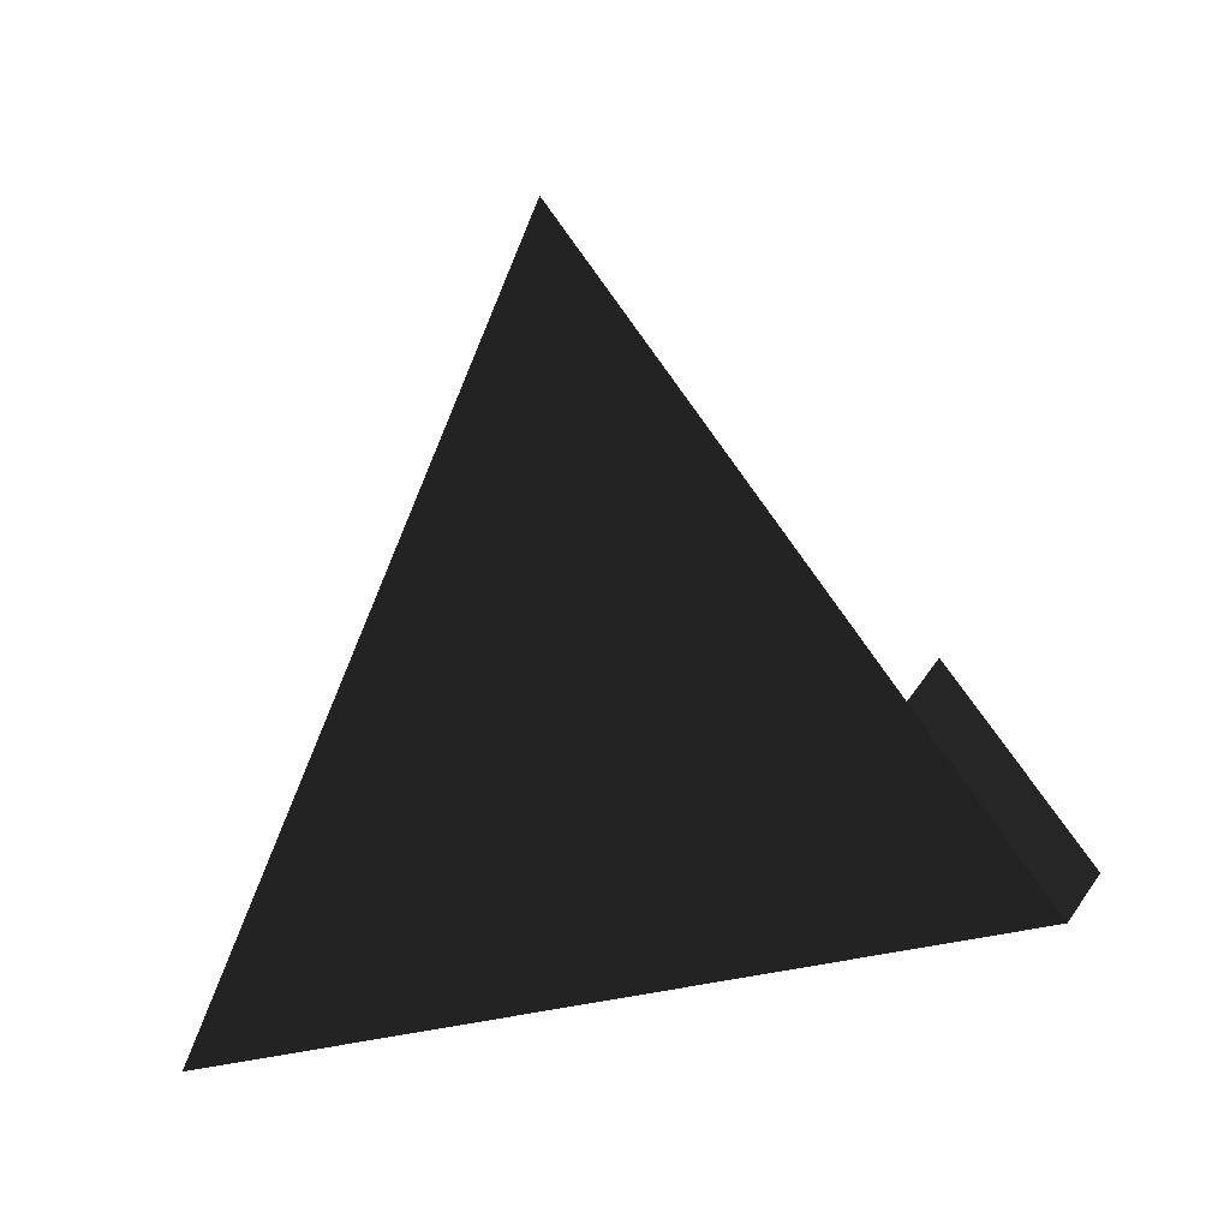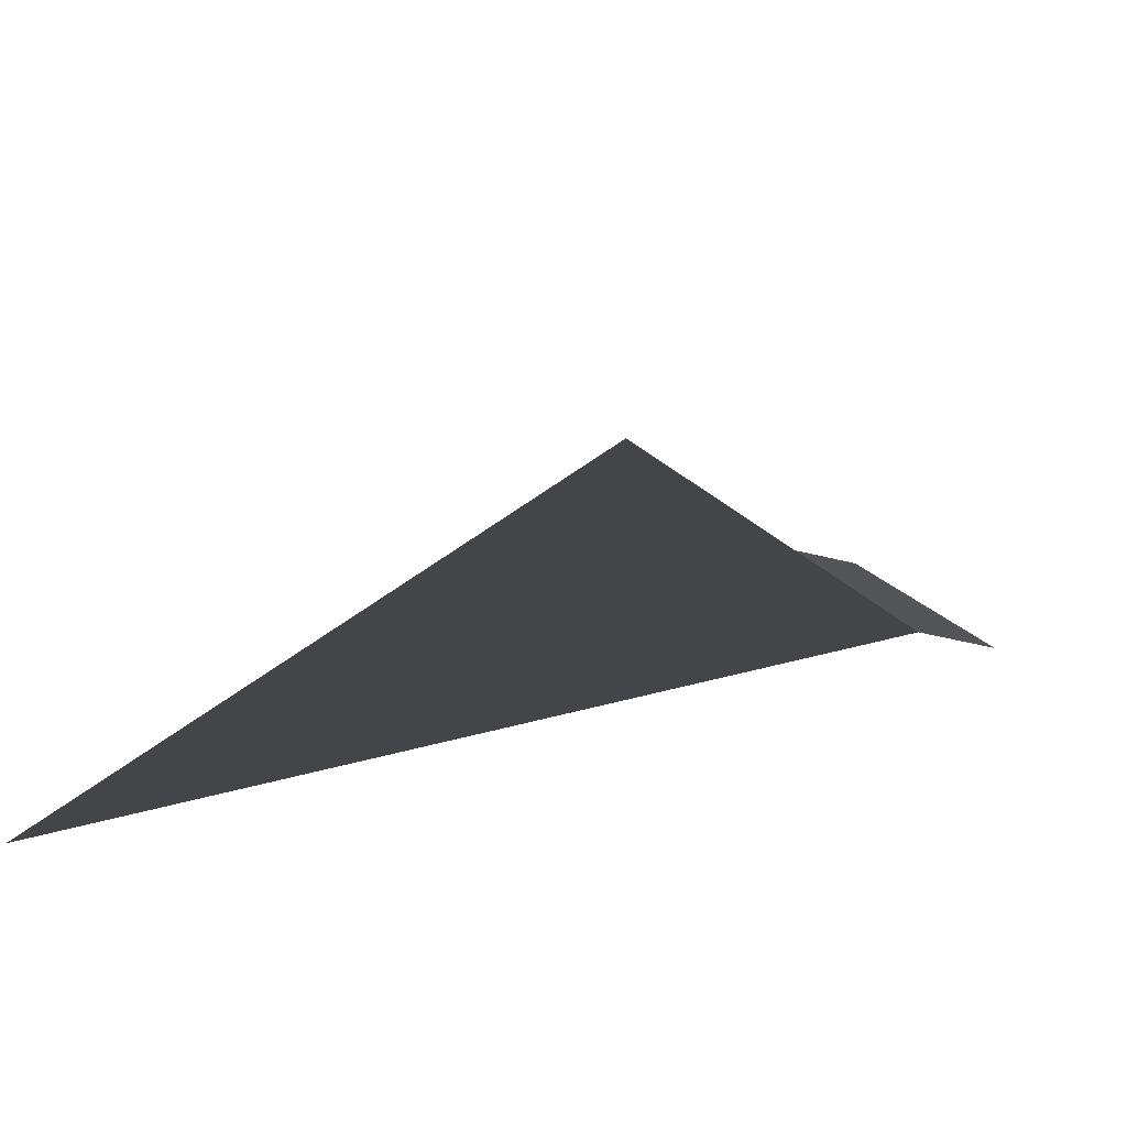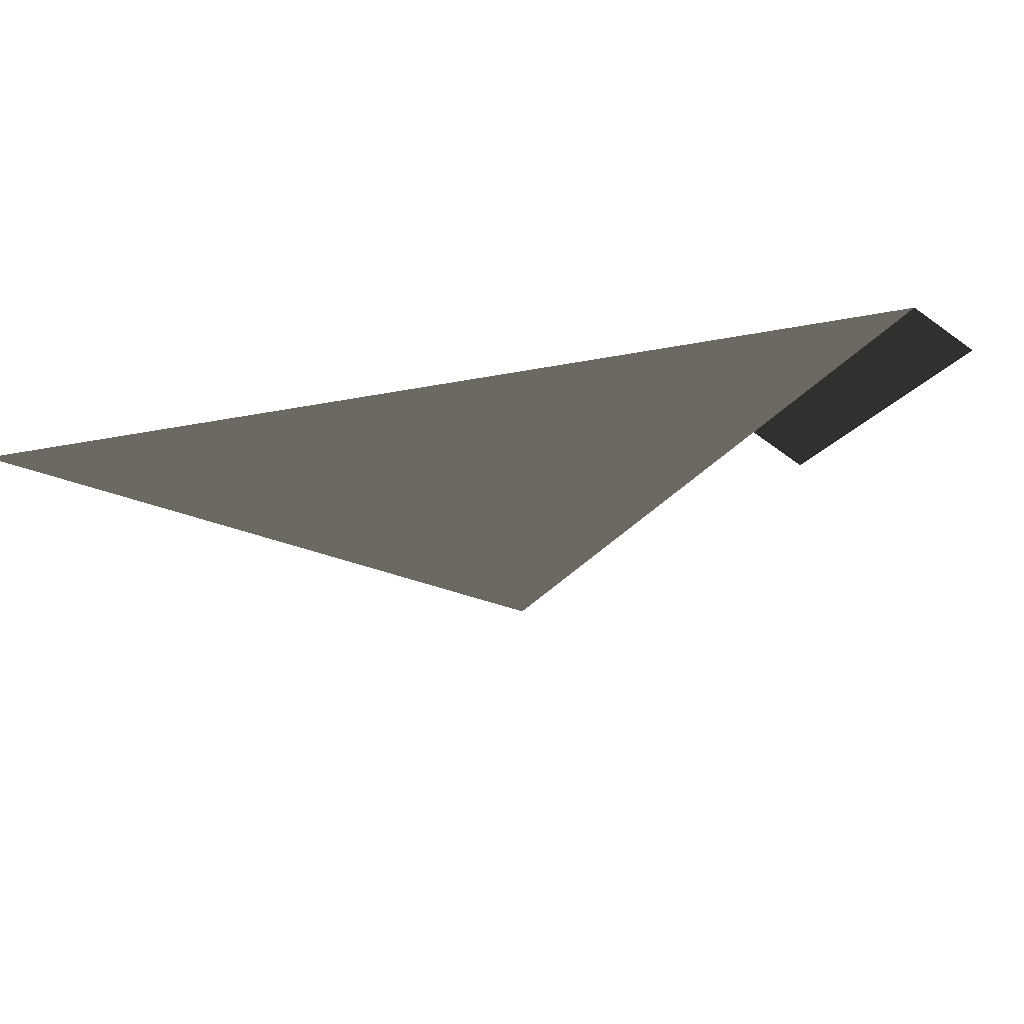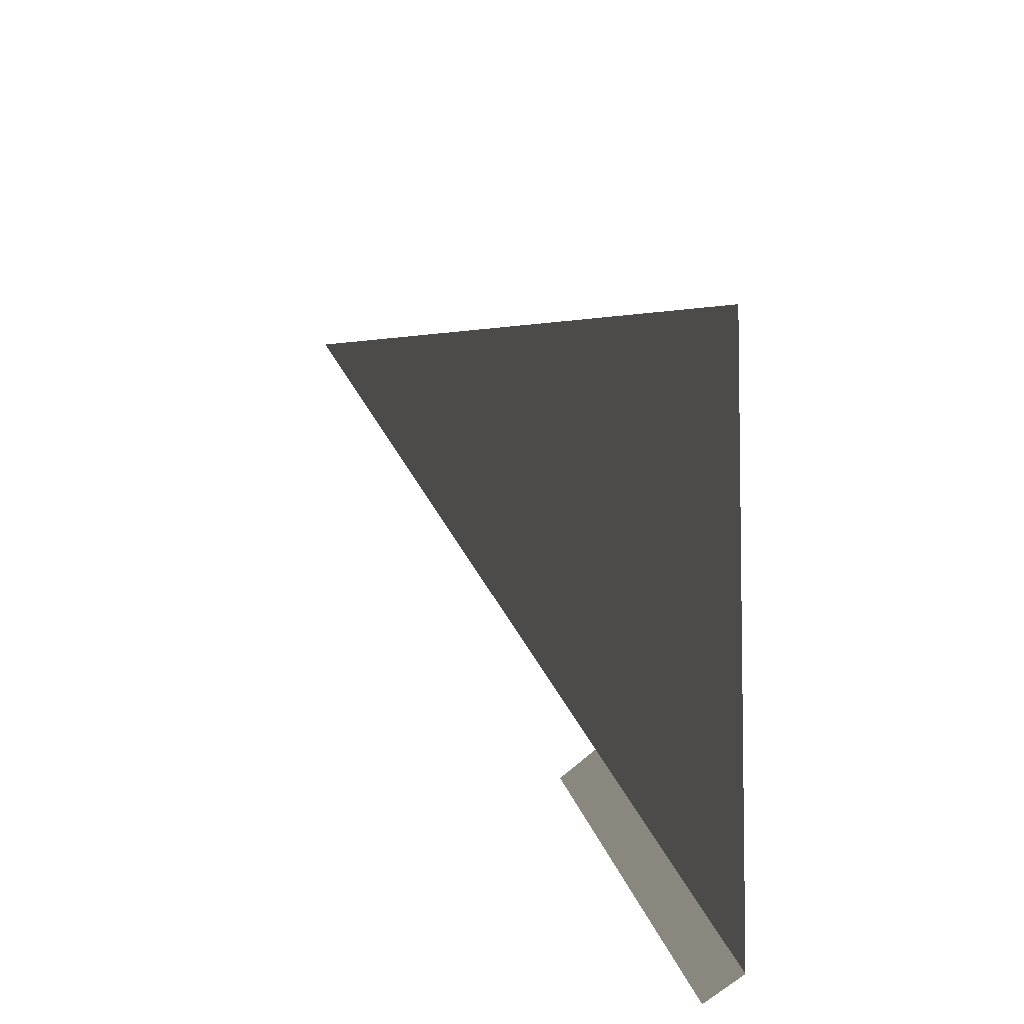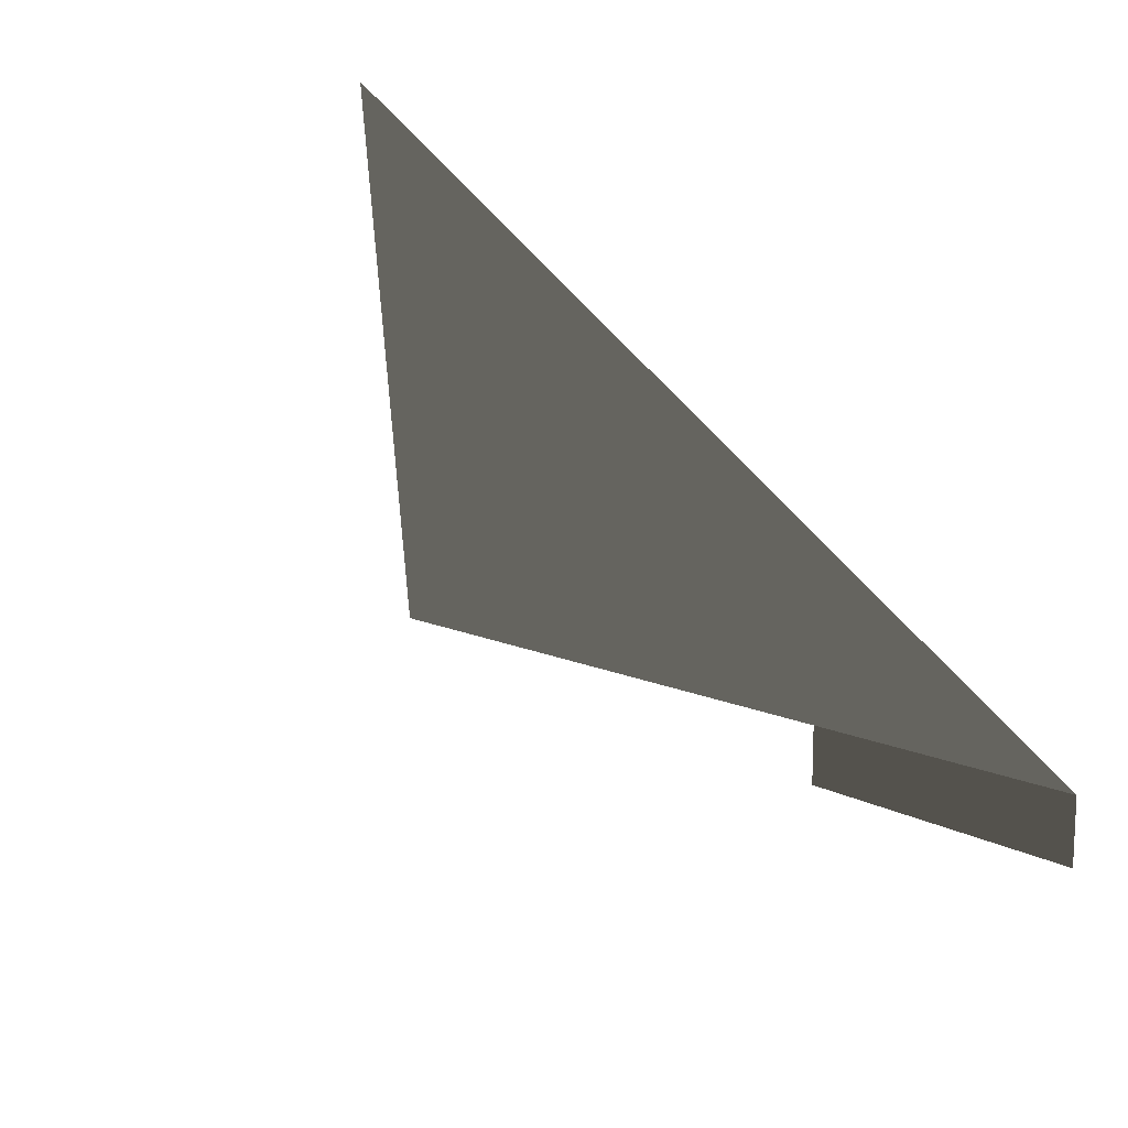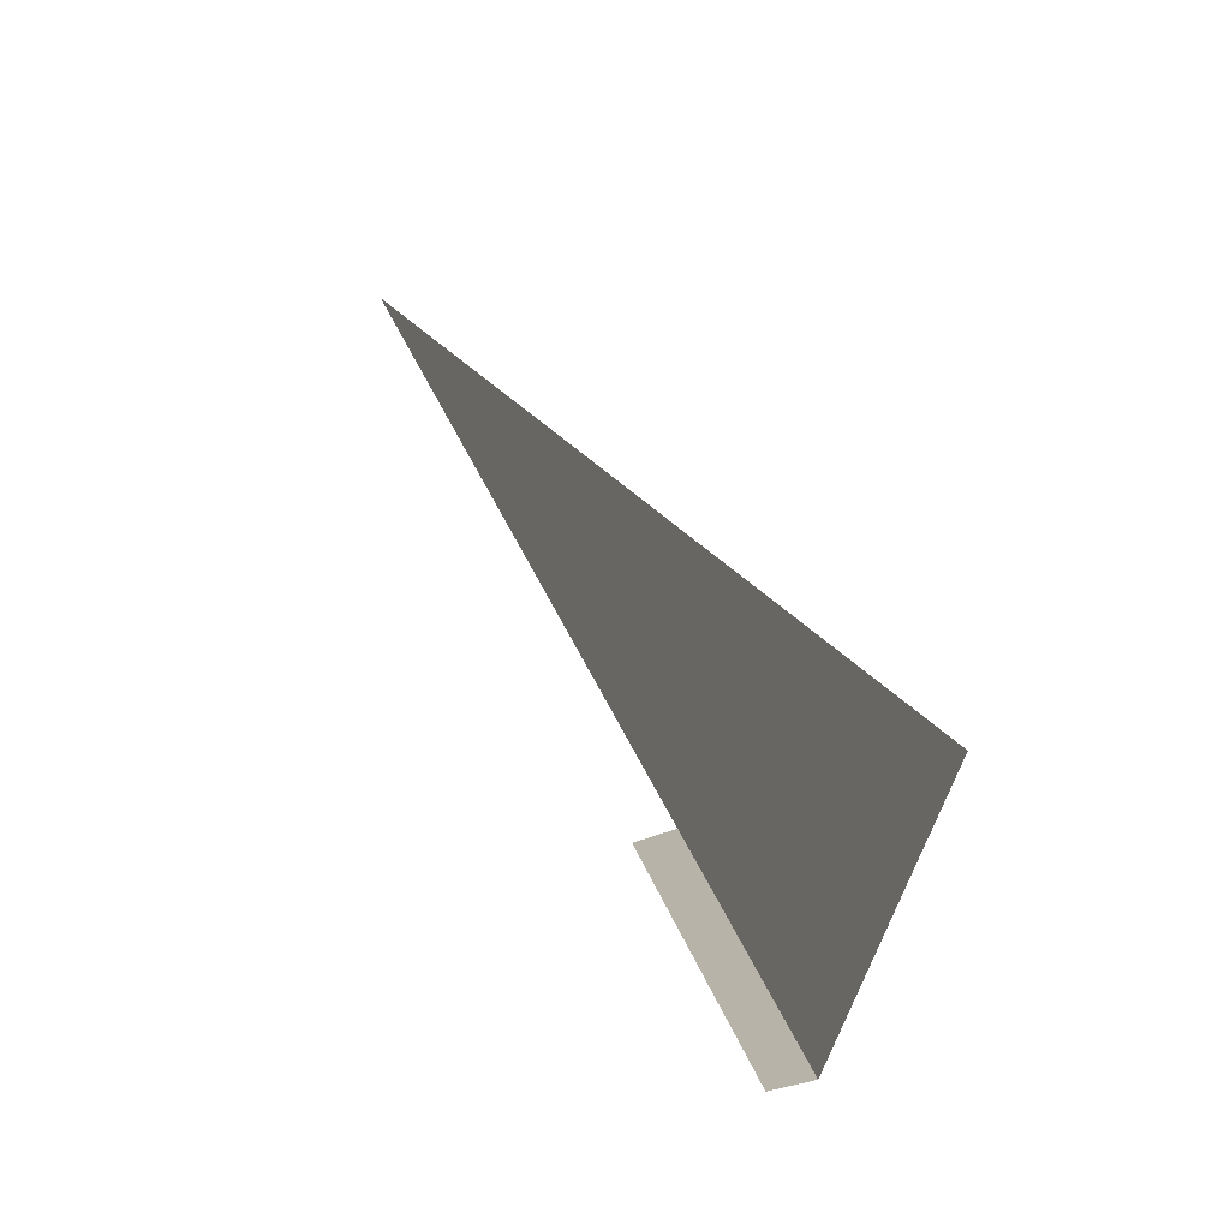
<metadata>
{"format":"obj","ext":"obj","renderer":"f3d","projection":"perspective","resolution":1024,"background":"white","views":[{"elev":55.0,"azim":169.5,"up":"+Y"},{"elev":-34.0,"azim":-155.4,"up":"+Y"},{"elev":-73.5,"azim":-170.6,"up":"+Y"},{"elev":-51.7,"azim":94.3,"up":"+Y"},{"elev":-76.1,"azim":135.1,"up":"+Y"},{"elev":-25.5,"azim":87.2,"up":"+Y"}]}
</metadata>
<code>
v 121.1 0.7331 -3.933
v 123.7 -3 -6.573
v 110.9 0.7331 -3.933
v 108.4 -3 -6.573
v 116 8.2 1.347
v 116 8.2 1.347
v 110.2 0.7331 -3.179
v 110.9 0.7331 -3.933
v 107.5 -3 -5.724
v 108.4 -3 -6.573
g Group_001
f 1 2 4 3
f 1 3 5
g Group_002
f 7 8 10 9

</code>
